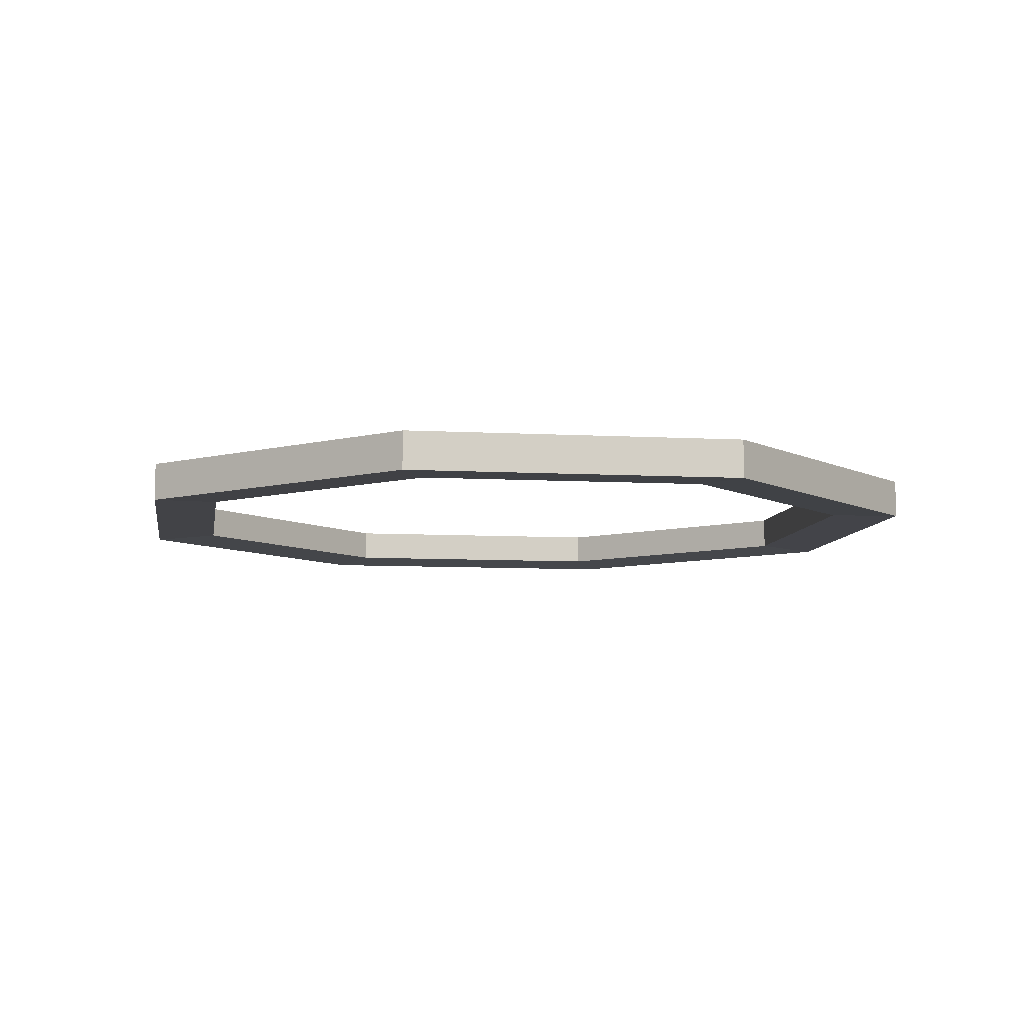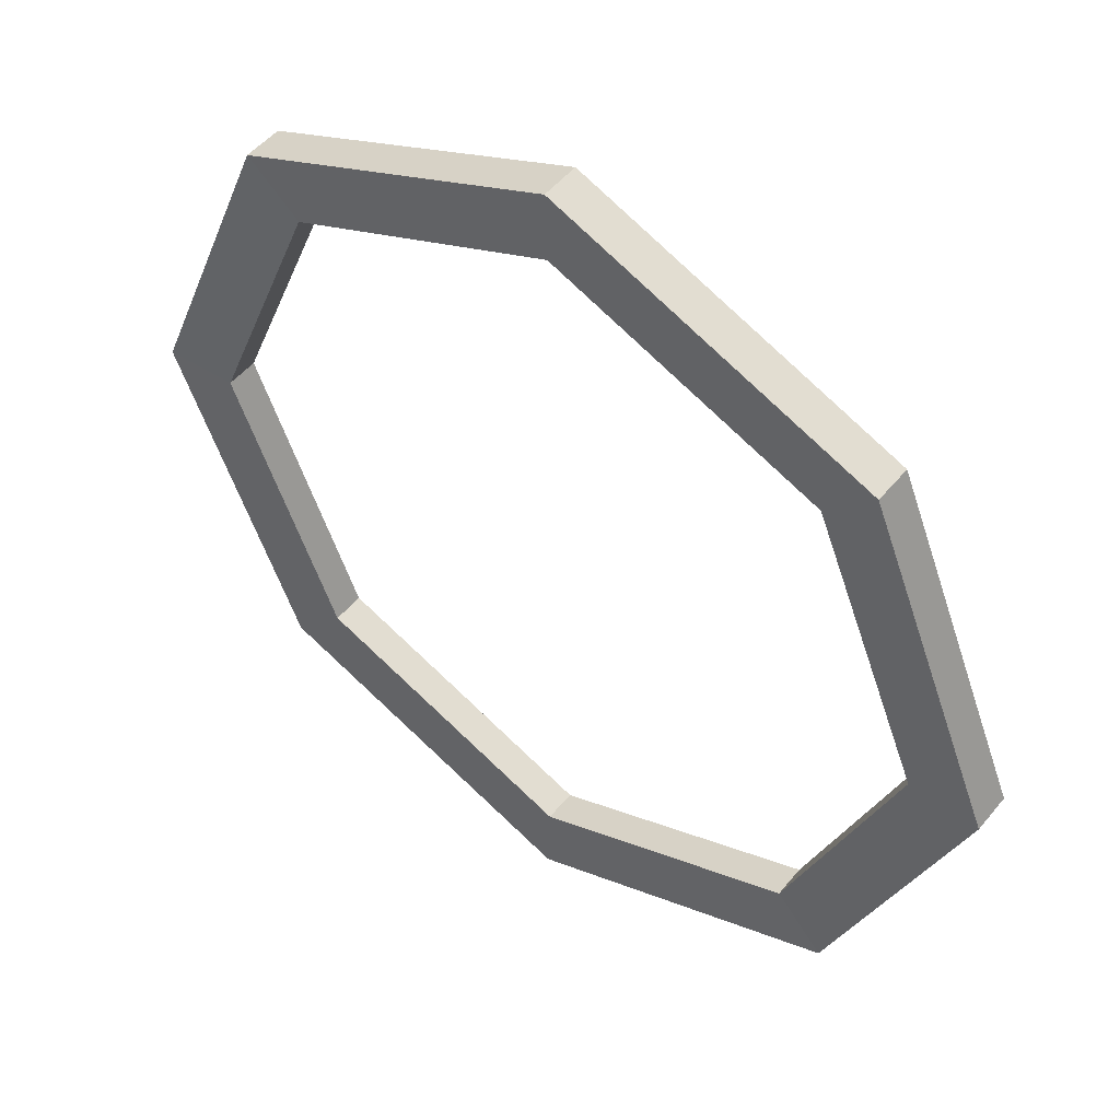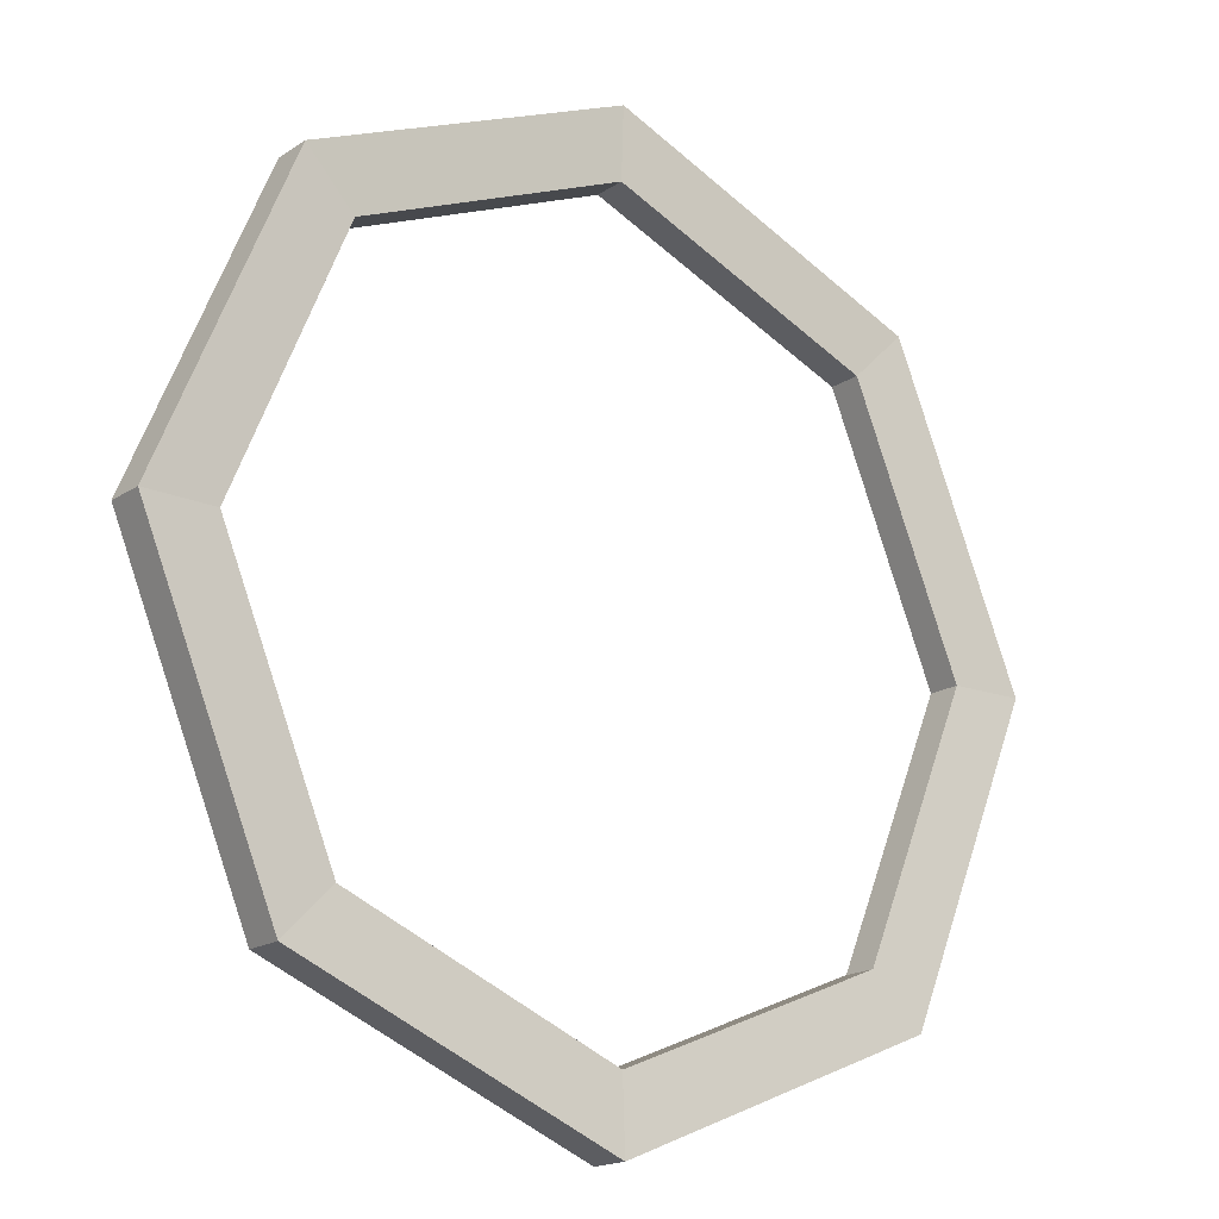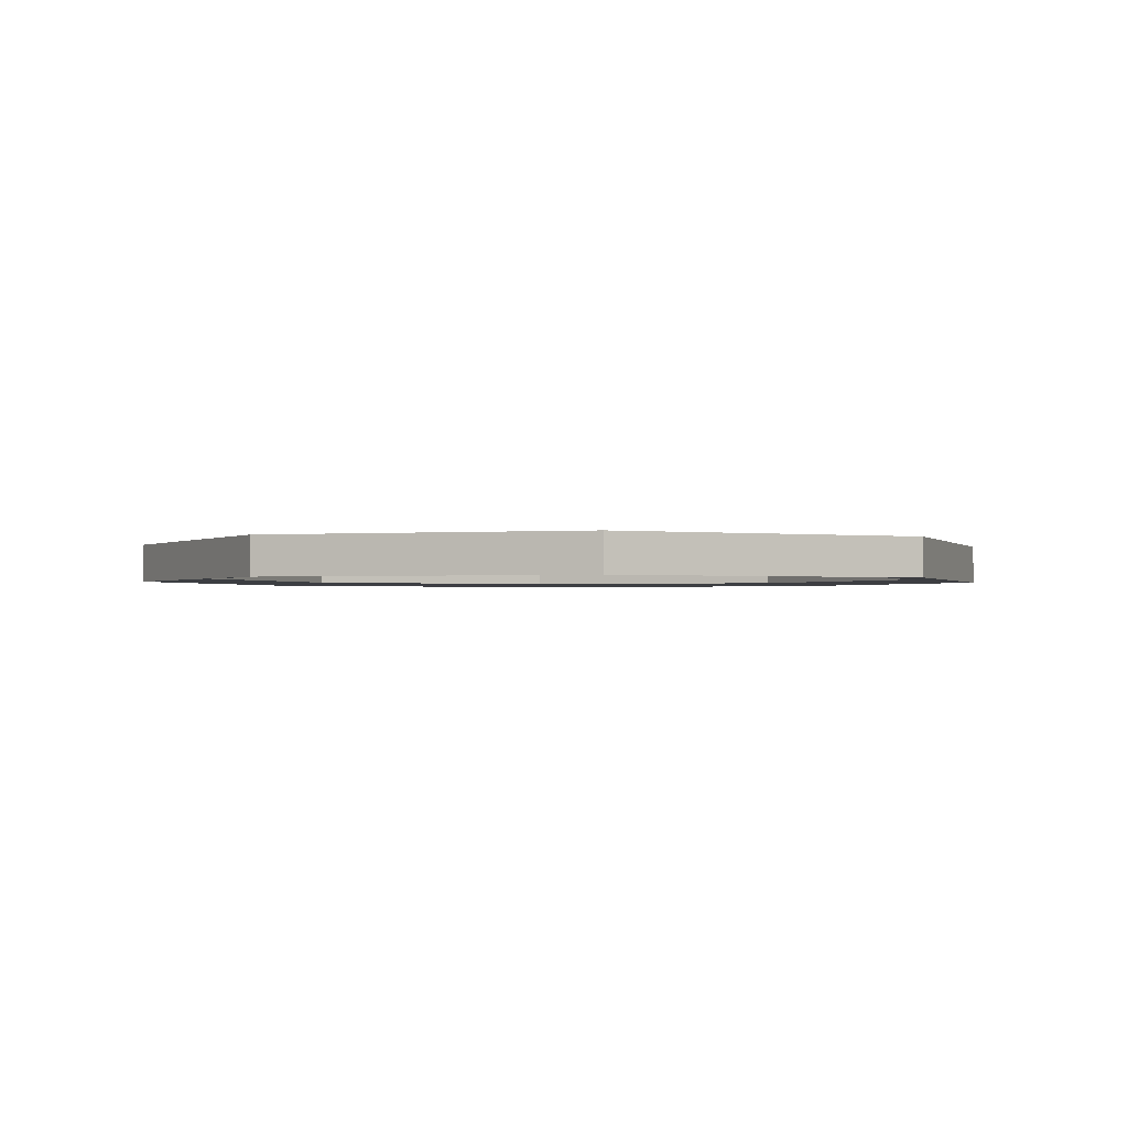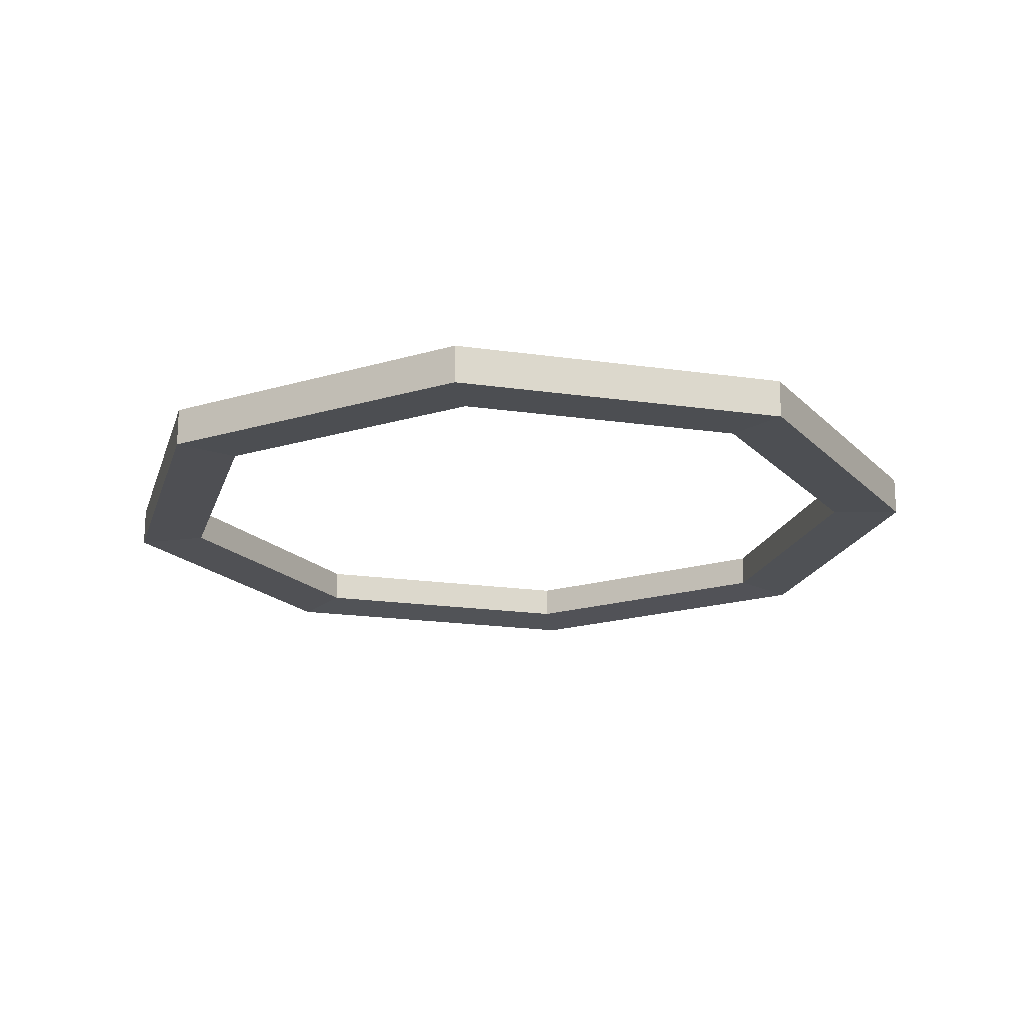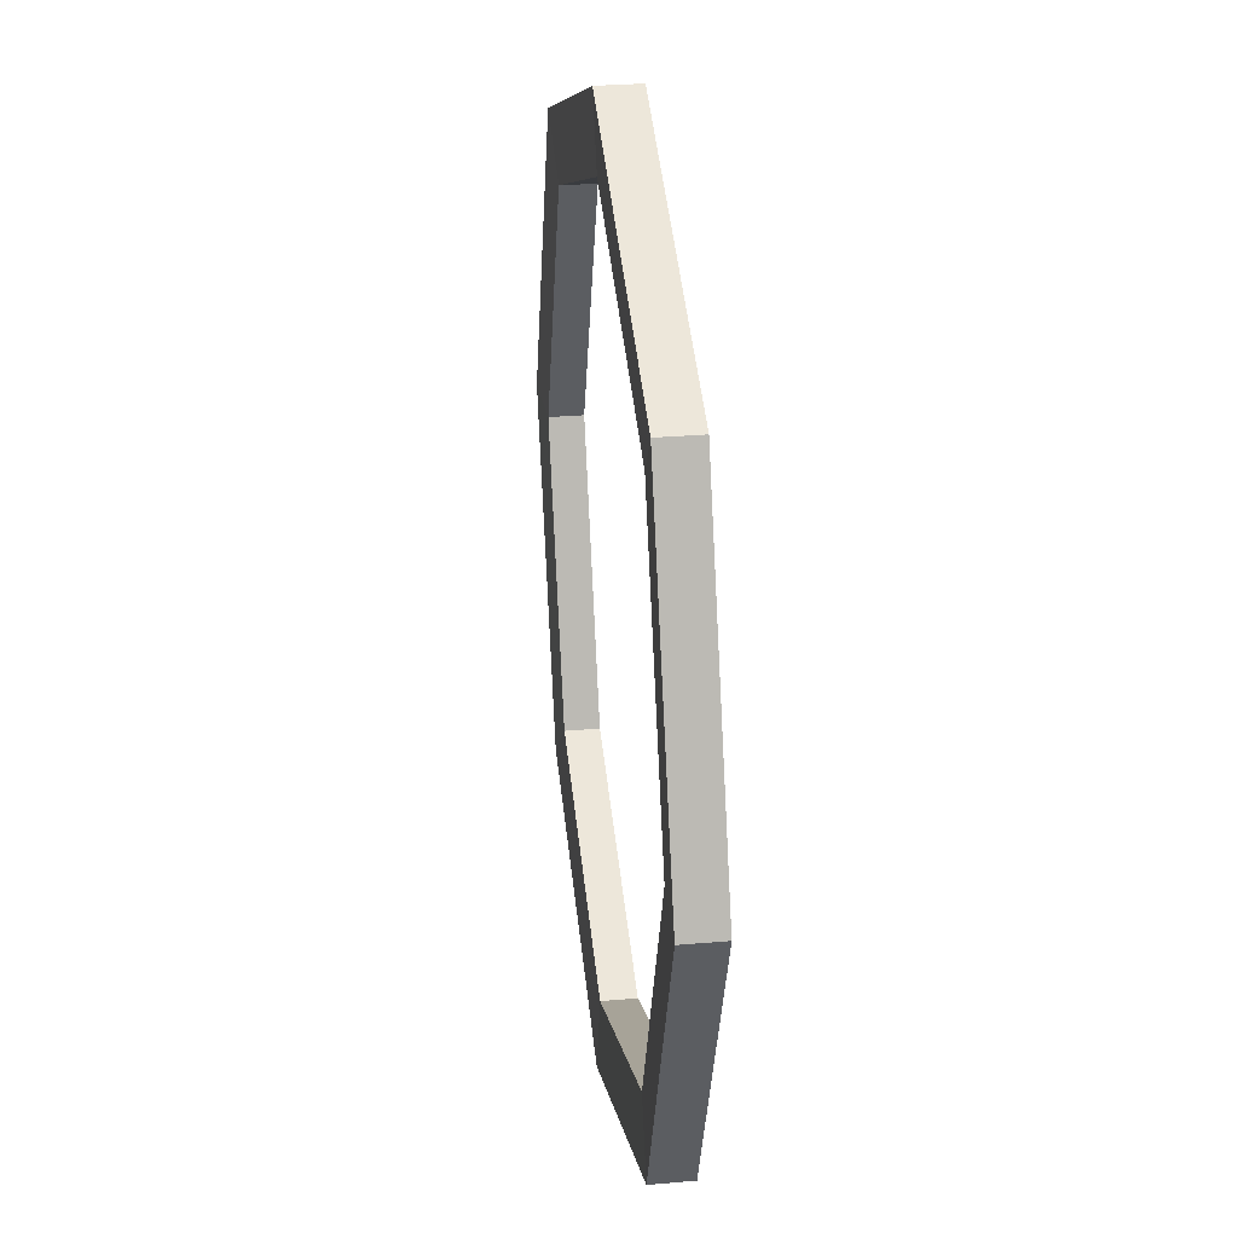
<metadata>
{"format":"obj","ext":"obj","renderer":"f3d","projection":"perspective","resolution":1024,"background":"white","views":[{"elev":-8.0,"azim":103.8,"up":"+Z"},{"elev":49.8,"azim":-142.4,"up":"+Y"},{"elev":-17.8,"azim":141.9,"up":"+Y"},{"elev":-1.3,"azim":130.5,"up":"+Z"},{"elev":-19.1,"azim":7.2,"up":"+Z"},{"elev":29.5,"azim":-97.3,"up":"+Y"}]}
</metadata>
<code>
o Outher_Cylinder.001
v 0 1.564 0.4899
v 1.106 1.106 0.4899
v 1.106 1.106 0.6261
v 0 1.564 0.6261
v 1.564 0 0.4899
v 1.564 0 0.6261
v 1.106 -1.106 0.4899
v 1.106 -1.106 0.6261
v 0 -1.564 0.4899
v 0 -1.564 0.6261
v -1.106 -1.106 0.4899
v -1.106 -1.106 0.6261
v -1.564 0 0.4899
v -1.564 0 0.6261
v -1.106 1.106 0.4899
v -1.106 1.106 0.6261
v 0 1.857 0.4772
v 0 1.857 0.6388
v 1.313 1.313 0.6388
v 1.313 1.313 0.4772
v 1.857 0 0.6388
v 1.857 0 0.4772
v 1.313 -1.313 0.6388
v 1.313 -1.313 0.4772
v 0 -1.857 0.6388
v 0 -1.857 0.4772
v -1.313 -1.313 0.6388
v -1.313 -1.313 0.4772
v -1.857 0 0.6388
v -1.857 0 0.4772
v -1.313 1.313 0.6388
v -1.313 1.313 0.4772
f 1 2 3 4
f 2 5 6 3
f 5 7 8 6
f 7 9 10 8
f 9 11 12 10
f 11 13 14 12
f 13 15 16 14
f 15 1 4 16
f 17 18 19 20
f 20 19 21 22
f 22 21 23 24
f 24 23 25 26
f 26 25 27 28
f 28 27 29 30
f 30 29 31 32
f 32 31 18 17
f 6 8 23 21
f 16 4 18 31
f 4 3 19 18
f 13 11 28 30
f 12 14 29 27
f 9 7 24 26
f 8 10 25 23
f 5 2 20 22
f 15 13 30 32
f 3 6 21 19
f 14 16 31 29
f 11 9 26 28
f 10 12 27 25
f 7 5 22 24
f 1 15 32 17
f 2 1 17 20

</code>
